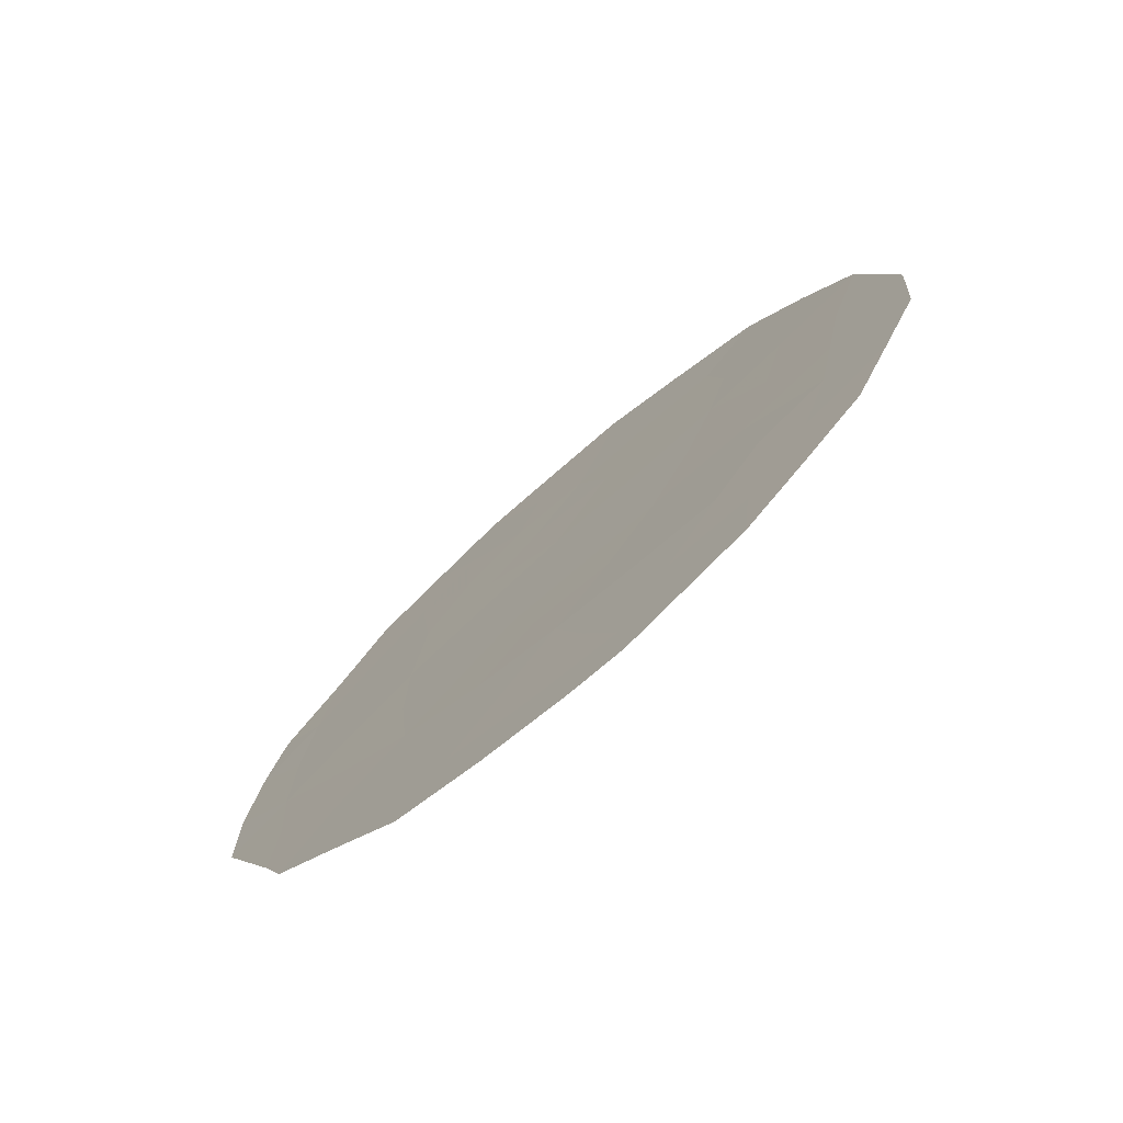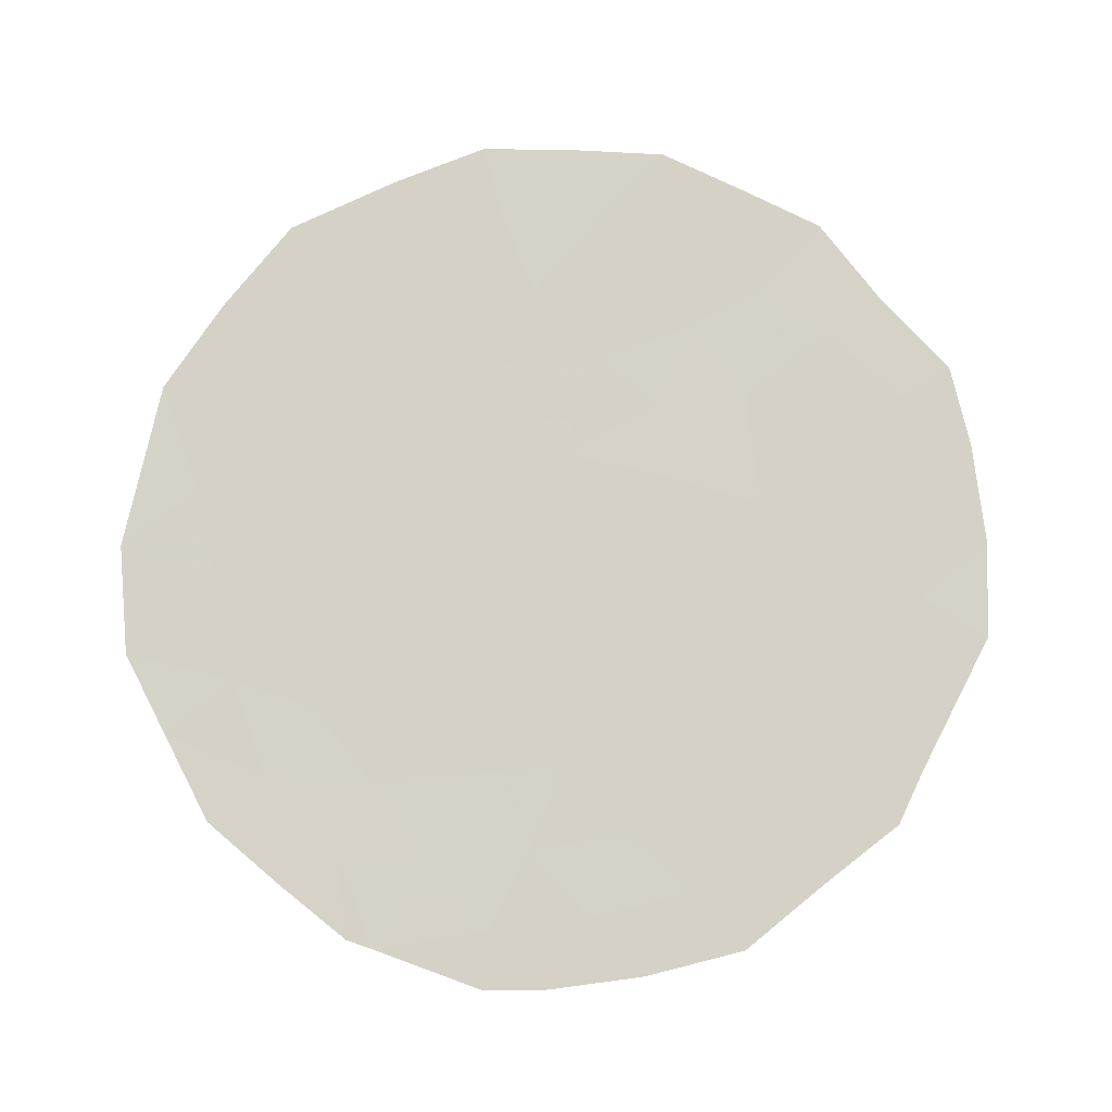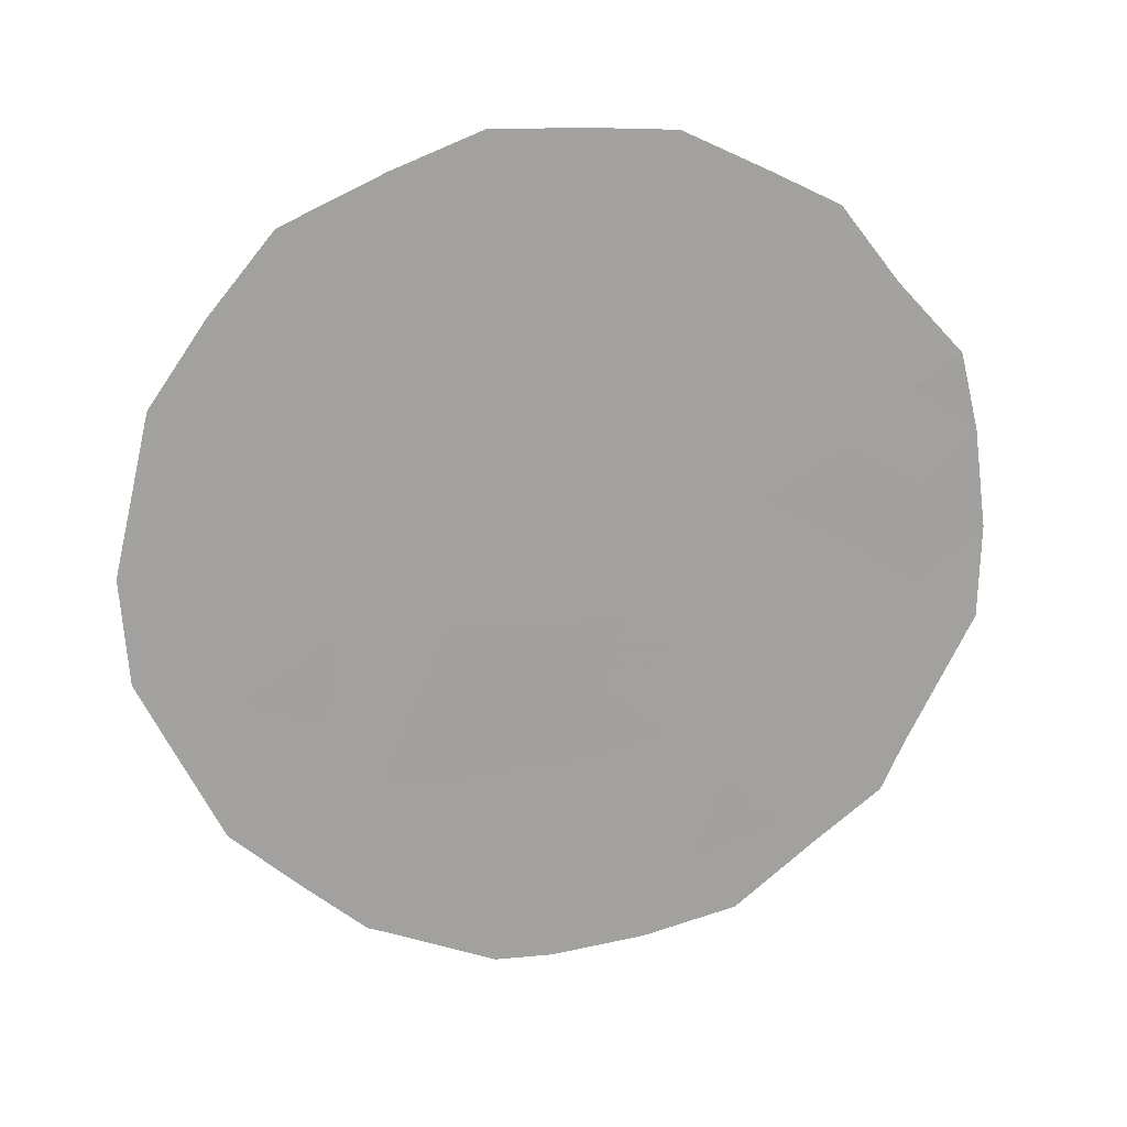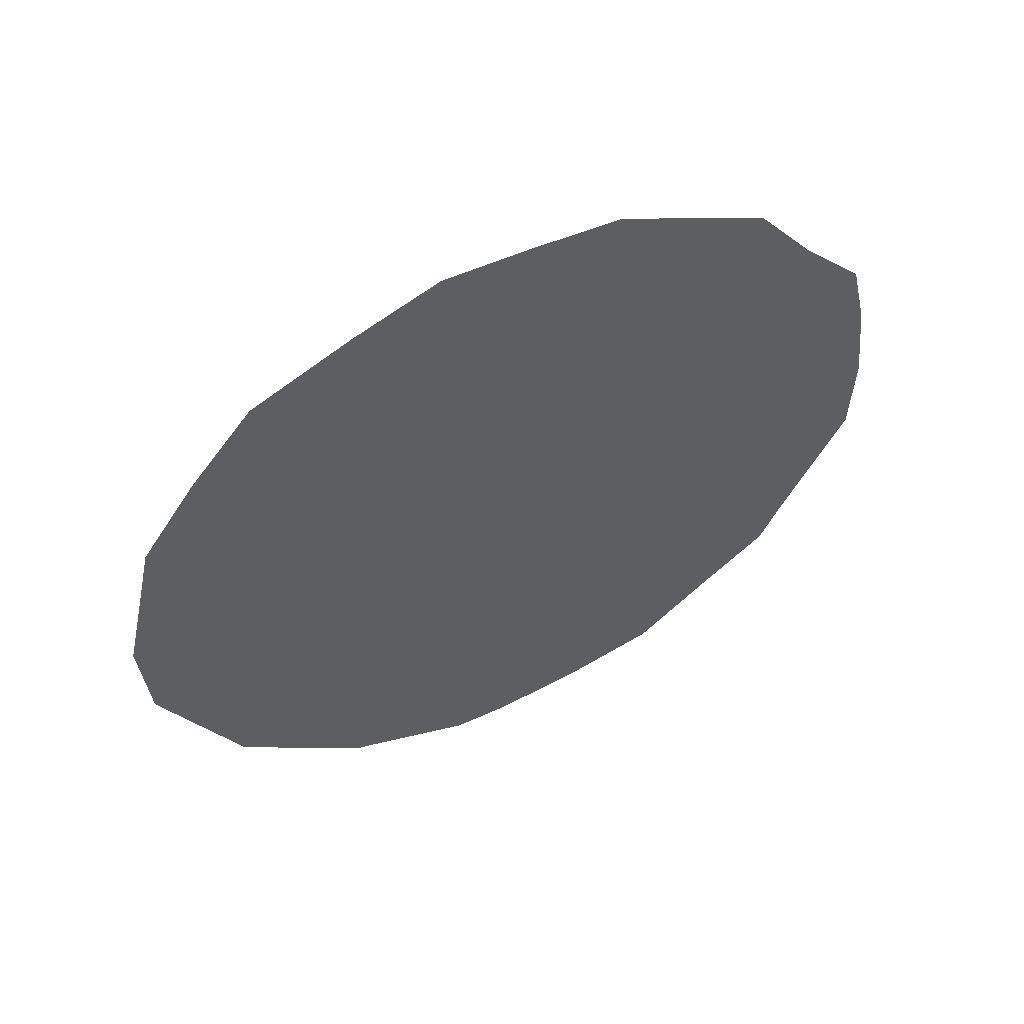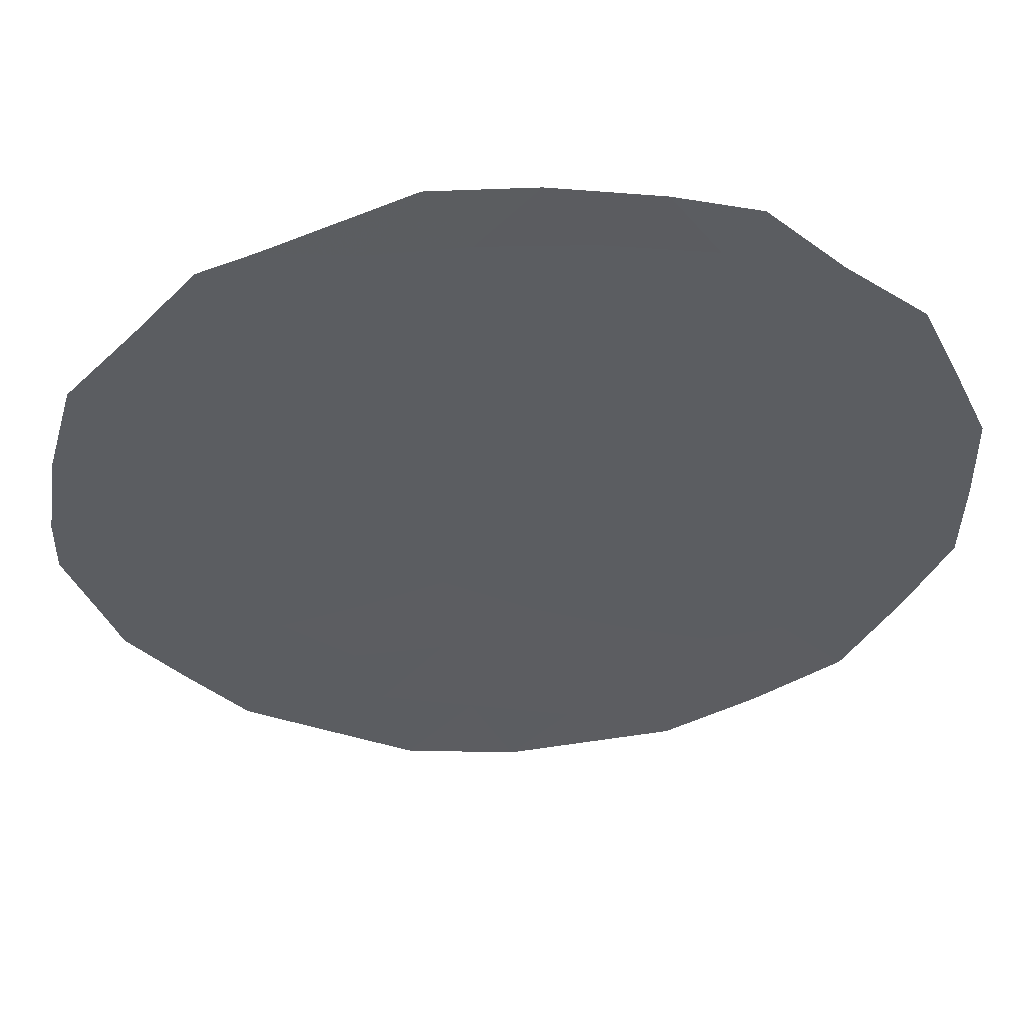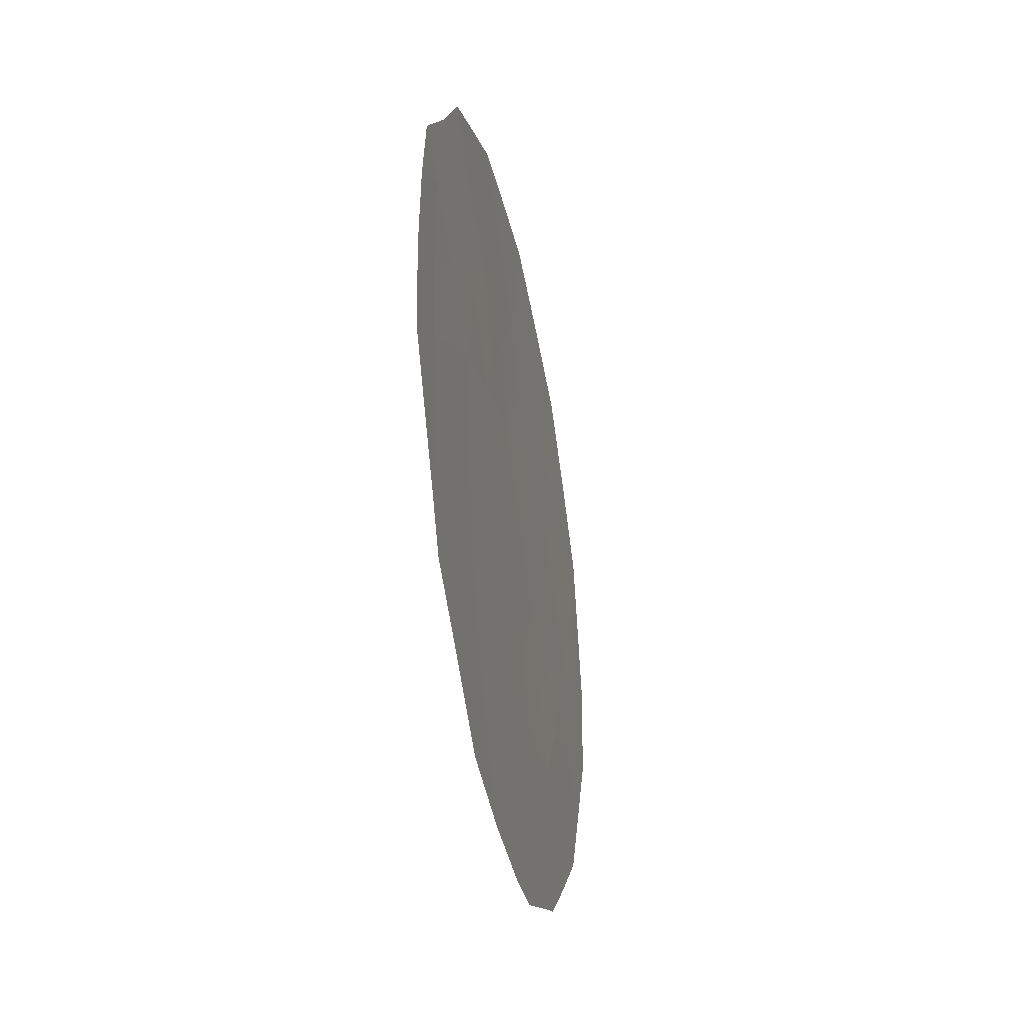
<metadata>
{"format":"obj","ext":"obj","renderer":"f3d","projection":"perspective","resolution":1024,"background":"white","views":[{"elev":-74.1,"azim":166.1,"up":"+Y"},{"elev":-11.4,"azim":-56.1,"up":"+Y"},{"elev":17.5,"azim":-65.2,"up":"+Y"},{"elev":55.5,"azim":-80.3,"up":"+Y"},{"elev":18.5,"azim":87.9,"up":"+Z"},{"elev":-33.5,"azim":46.8,"up":"+Y"}]}
</metadata>
<code>
v -68.92 3.848 64.23
v -65.51 5.845 69.11
v -69.91 5.89 62.86
v -69.12 9.257 64.06
v -66.99 8.851 67.07
v -67.77 7.411 65.96
v -66.56 4.635 67.61
v -68.18 2.249 65.28
v -69.06 7.527 64.11
v -66.52 6.866 67.71
v -65.62 8.067 69.01
v -66.96 2.64 67
v -67.42 5.597 66.42
v -68.52 5.577 64.85
v -67.74 3.988 65.92
v -67.98 9.265 65.69
v -70.51 6.366 62.01
v -70.29 8.146 62.34
v -69.53 9.978 63.48
v -70.45 5.18 62.08
v -69.91 3.379 62.83
v -66.61 2.038 67.48
v -65.51 3.933 69.07
v -65.66 3.367 68.85
v -68.32 10.92 65.24
v -65.08 5.392 69.69
v -65.07 6.439 69.72
v -68.21 1.624 65.21
v -67.83 1.626 65.75
v -68.88 2.05 64.27
v -69.04 2.143 64.04
v -66.13 10.05 68.3
v -67.15 10.87 66.88
v -65.31 8.415 69.45
v -65.75 9.208 68.84
v -70.41 7.229 62.17
v -70.05 6.989 62.67
v -69.22 8.44 63.9
v -69.65 7.779 63.27
v -69.65 8.822 63.28
v -67.02 5.165 66.97
v -67.01 6.162 67.01
v -66.5 5.733 67.71
v -65.98 6.359 68.45
v -66.01 5.225 68.4
v -69.94 9.082 62.88
v -68.19 6.447 65.34
v -68.83 6.519 64.42
v -68.45 7.413 64.98
v -67.11 7.16 66.88
v -67.58 6.378 66.21
v -68.88 10.52 64.43
v -68.79 10.07 64.55
v -69.78 4.896 63.03
v -70.19 4.312 62.44
v -66.11 2.753 68.2
v -65.55 4.845 69.02
v -66.04 4.076 68.32
v -69.47 6.684 63.51
v -68.57 9.313 64.85
v -68.19 10.12 65.41
v -67.94 3.089 65.62
v -67.33 3.274 66.48
v -69.1 3.026 63.96
v -69.46 2.728 63.45
v -68.54 3.003 64.76
v -68.19 8.414 65.37
v -67.42 9.276 66.47
v -67.58 8.506 66.24
v -66.62 10.45 67.62
v -66.53 9.315 67.73
v -67.57 4.847 66.18
v -67.15 4.224 66.76
v -67.57 2.377 66.13
v -67.23 1.768 66.61
v -66.72 3.607 67.36
v -66.33 3.048 67.89
v -65.3 4.663 69.38
v -69.22 5.563 63.84
v -69.28 4.605 63.73
v -67.92 5.573 65.71
v -68.74 4.704 64.51
v -68.33 3.883 65.08
v -68.15 4.747 65.36
v -66.62 8.07 67.59
v -66.03 7.412 68.41
v -66.09 8.78 68.35
v -68.72 8.372 64.61
v -67.74 10.92 66.06
v -67.59 10.06 66.26
v -65.53 6.947 69.11
v -65.17 7.548 69.61
v -67 9.81 67.08
v -69.57 3.873 63.32
v -67.19 7.984 66.77
f 18 37 36
f 38 39 40
f 41 42 43
f 43 44 45
f 40 18 46
f 47 48 49
f 50 42 51
f 25 53 52
f 54 94 55
f 45 57 58
f 59 37 39
f 60 53 61
f 3 20 17
f 2 27 26
f 74 62 63
f 8 29 28
f 66 8 30
f 5 93 71
f 72 41 73
f 12 22 75
f 76 58 77
f 76 63 73
f 23 57 78
f 79 59 48
f 11 35 34
f 47 51 81
f 80 79 82
f 62 66 83
f 72 84 81
f 84 83 82
f 4 88 38
f 11 34 92
f 61 89 90
f 68 90 93
f 3 17 37
f 36 37 17
f 4 38 40
f 38 9 39
f 40 39 18
f 7 41 43
f 41 13 42
f 43 42 10
f 7 43 45
f 43 10 44
f 45 44 2
f 4 40 19
f 46 19 40
f 6 47 49
f 47 14 48
f 49 48 9
f 6 50 51
f 50 10 42
f 51 42 13
f 4 19 53
f 52 53 19
f 3 54 20
f 55 20 54
f 77 22 12
f 7 45 58
f 45 2 57
f 58 57 23
f 24 58 23
f 9 59 39
f 59 3 37
f 39 37 18
f 16 60 61
f 60 4 53
f 61 53 25
f 74 8 62
f 63 62 15
f 8 28 30
f 64 31 65
f 94 65 21
f 1 66 64
f 64 66 30
f 31 64 30
f 6 67 69
f 69 68 5
f 93 33 70
f 71 70 32
f 15 72 73
f 72 13 41
f 73 41 7
f 75 74 12
f 8 74 29
f 75 29 74
f 12 76 77
f 76 7 58
f 77 58 24
f 77 56 22
f 56 77 24
f 7 76 73
f 76 12 63
f 73 63 15
f 2 26 57
f 78 57 26
f 14 79 48
f 79 3 59
f 48 59 9
f 80 1 94
f 14 47 81
f 47 6 51
f 81 51 13
f 1 80 82
f 80 54 79
f 82 79 14
f 15 62 83
f 62 8 66
f 83 66 1
f 13 72 81
f 72 15 84
f 81 84 14
f 14 84 82
f 84 15 83
f 82 83 1
f 5 85 95
f 85 10 50
f 69 95 6
f 86 10 85
f 87 85 71
f 11 87 35
f 61 25 89
f 90 89 33
f 5 68 93
f 93 90 33
f 92 91 11
f 2 91 27
f 92 27 91
f 86 11 91
f 44 91 2
f 12 74 63
f 71 85 5
f 67 6 49
f 60 88 4
f 88 67 49
f 93 70 71
f 87 71 32
f 67 16 69
f 54 3 79
f 35 87 32
f 16 61 90
f 68 16 90
f 16 68 69
f 94 21 55
f 5 95 69
f 94 54 80
f 95 85 50
f 95 50 6
f 88 60 67
f 64 65 94
f 1 64 94
f 88 49 9
f 88 9 38
f 67 60 16
f 86 85 87
f 11 86 87
f 86 91 44
f 10 86 44

</code>
